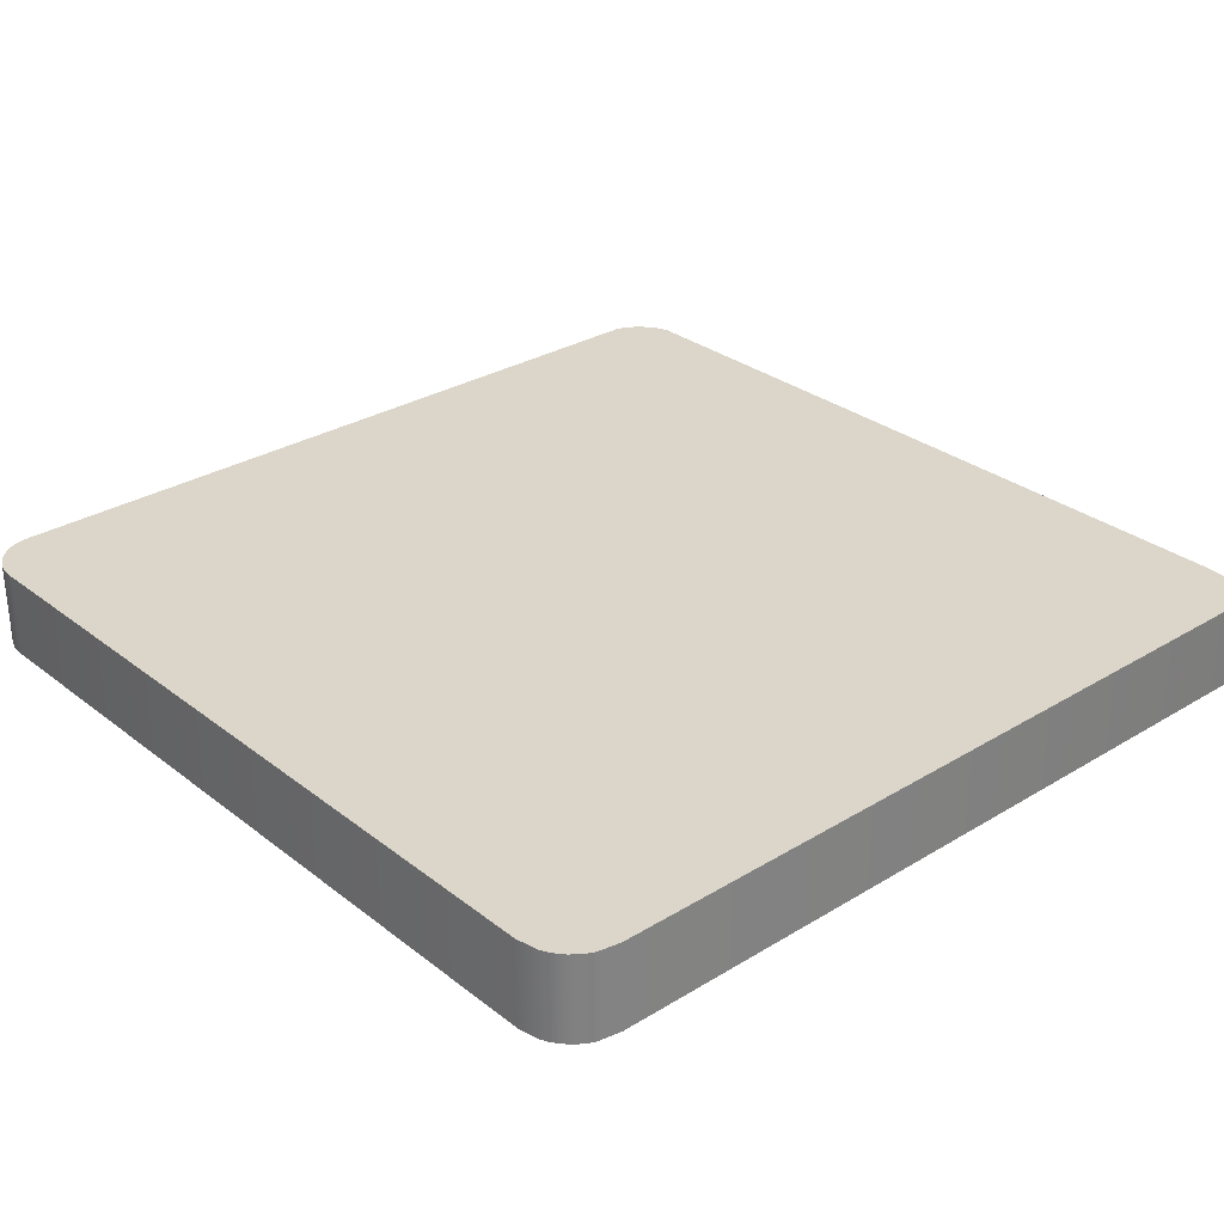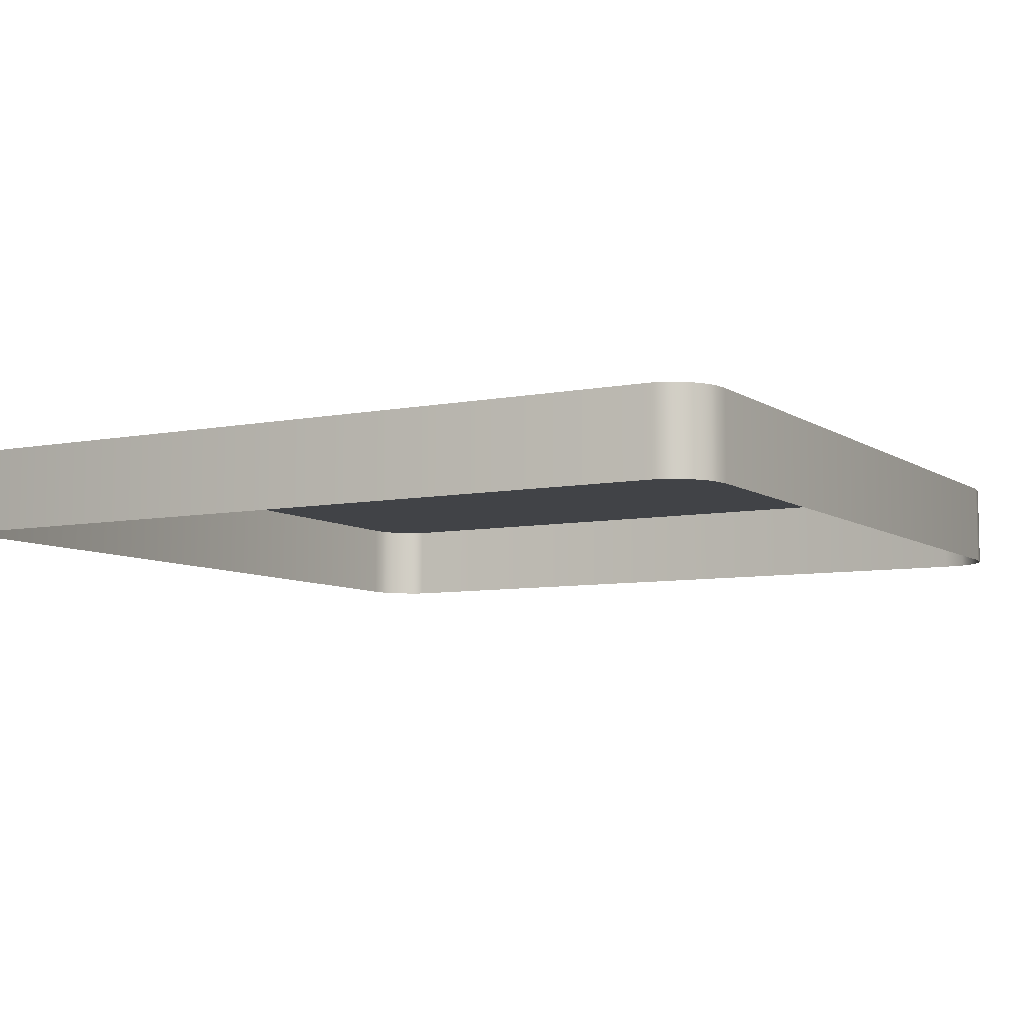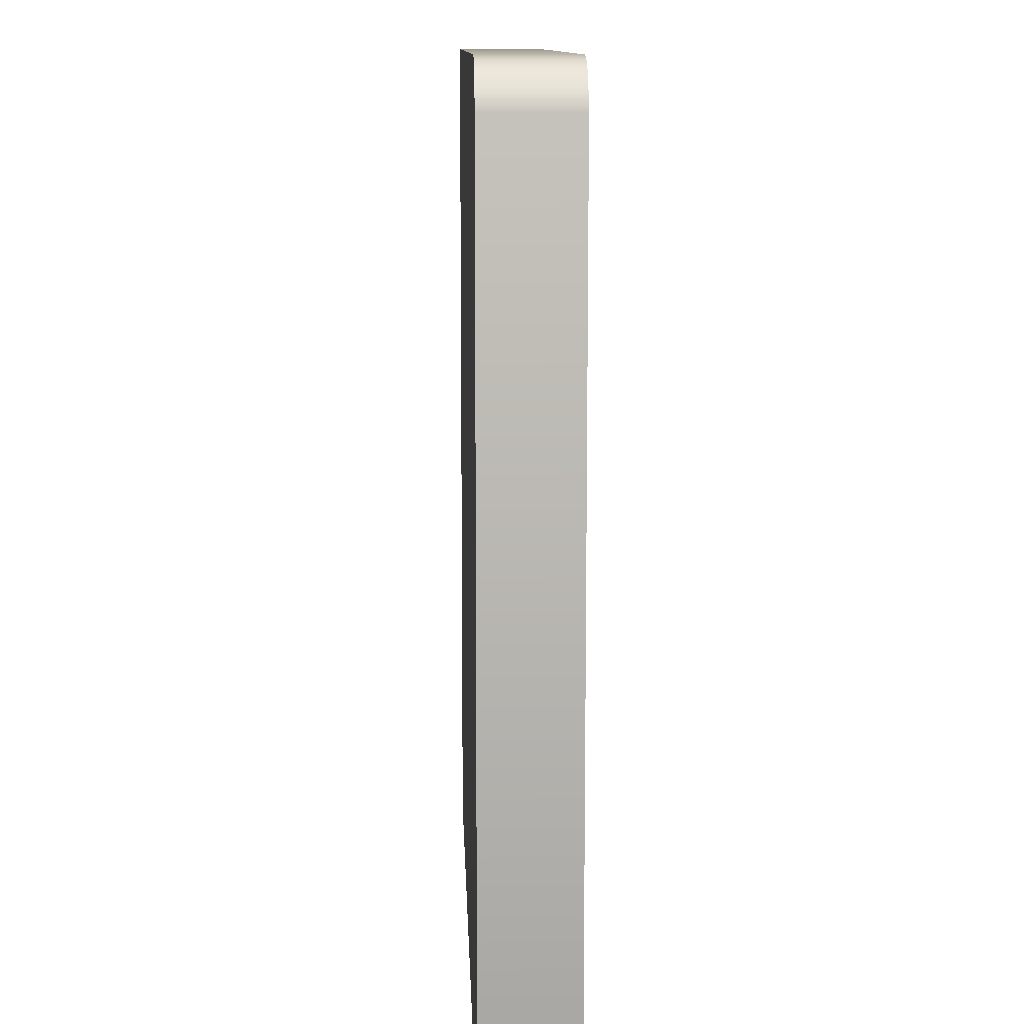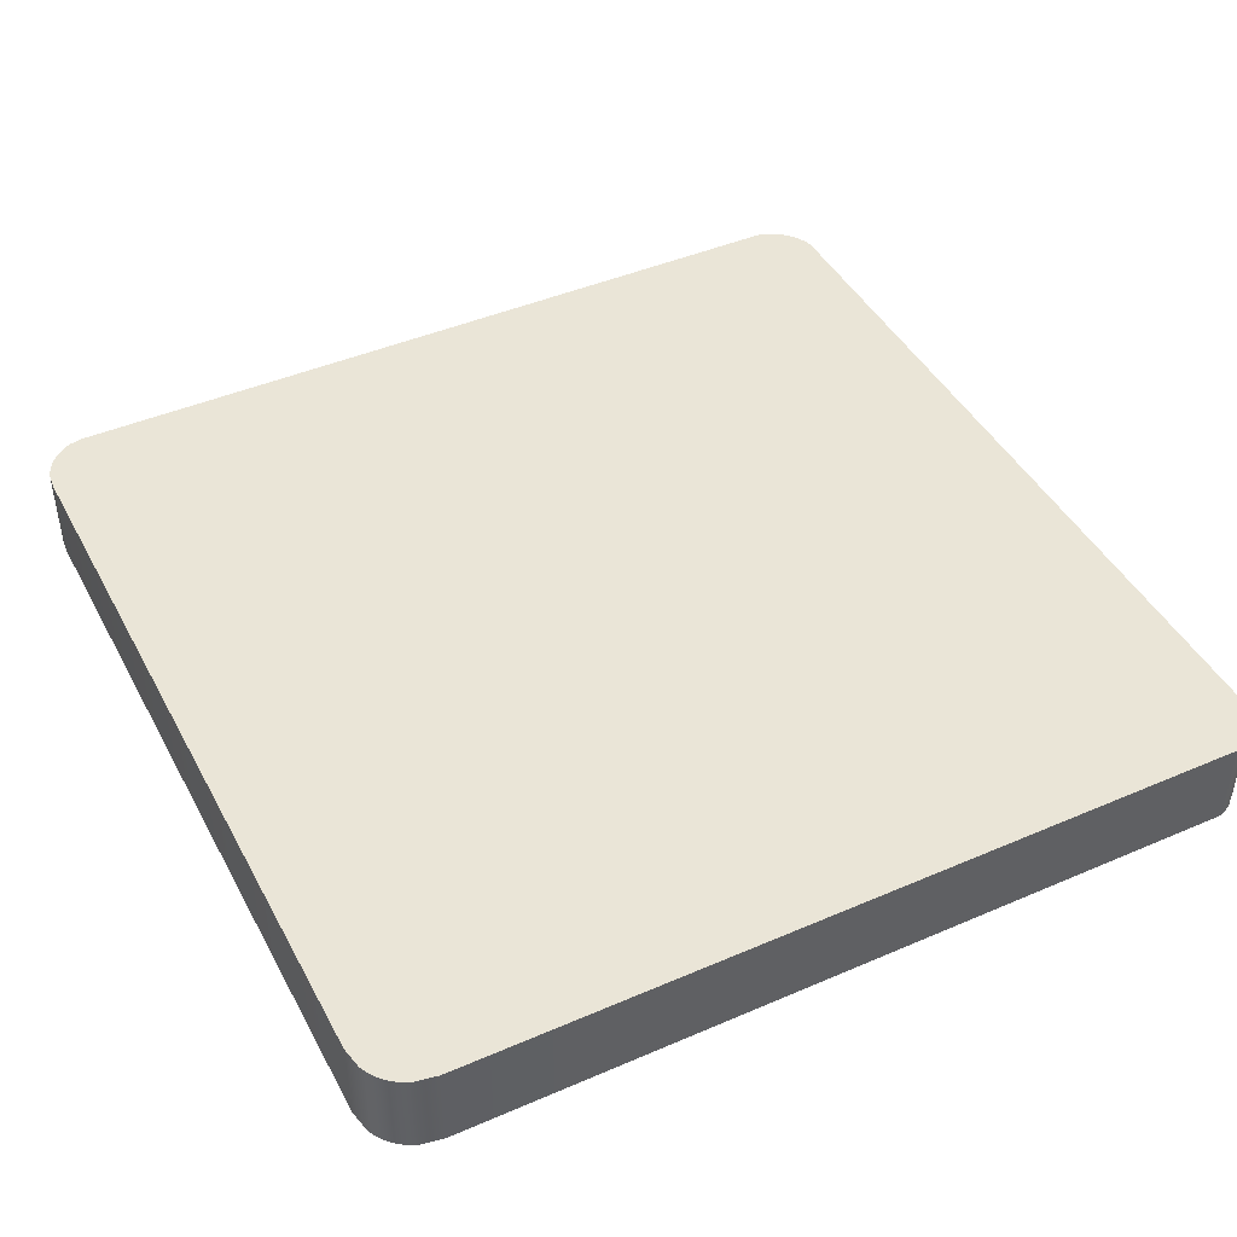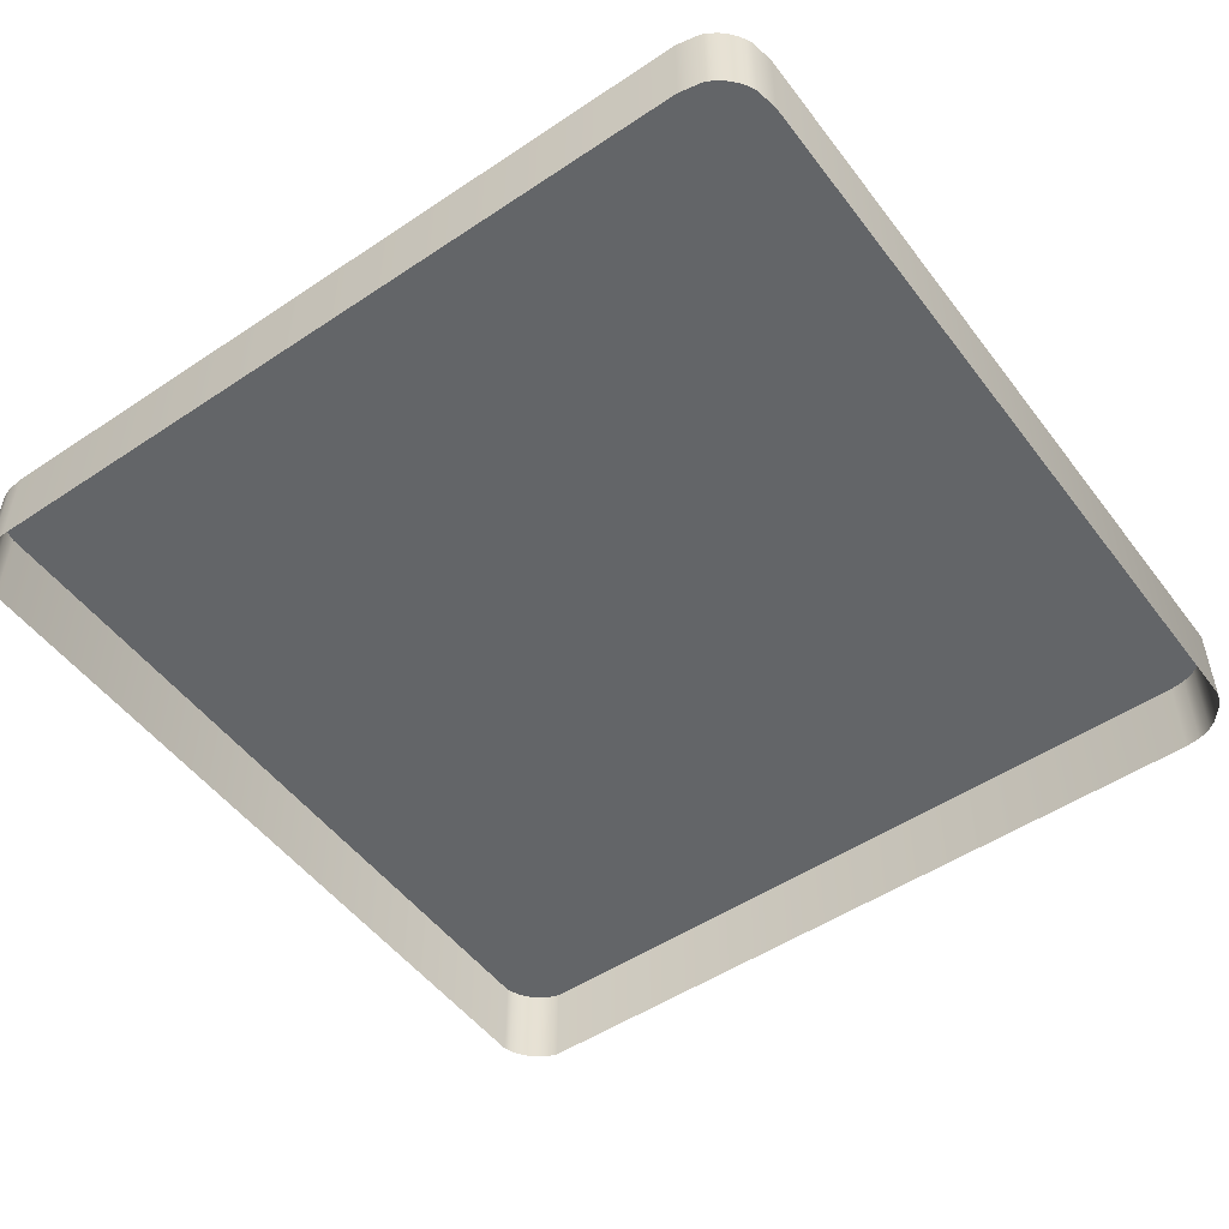
<metadata>
{"format":"obj","ext":"obj","renderer":"f3d","projection":"perspective","resolution":1024,"background":"white","views":[{"elev":30.0,"azim":-132.0,"up":"+Y"},{"elev":-7.3,"azim":119.1,"up":"+Y"},{"elev":10.6,"azim":-91.9,"up":"+Z"},{"elev":44.4,"azim":-117.1,"up":"+Y"},{"elev":-51.4,"azim":-144.4,"up":"+Y"}]}
</metadata>
<code>
o mesh57/mesh57-geometry#mesh57-geometry
v -0.04277 -0.2063 0.004022
v -0.04242 -0.2063 0.007324
v -0.04253 -0.2063 0.008281
v -0.04154 -0.2063 0.002243
v -0.04242 -0.2063 0.009234
v -0.04253 -0.2063 0.0114
v -0.04051 -0.2063 -0.02129
v -0.04207 -0.2063 0.006558
v -0.04207 -0.2063 0.009988
v -0.04304 -0.2063 0.01087
v -0.04302 -0.2063 -0.0166
v -0.03998 -0.2063 0.000736
v -0.04175 -0.2063 0.005027
v -0.04193 -0.2063 0.01178
v -0.04328 -0.2063 0.005051
v -0.06524 -0.2063 0.01756
v -0.04299 -0.2063 -0.01921
v -0.03801 -0.2063 -0.0166
v -0.04064 -0.2063 0.003304
v -0.04142 -0.2063 0.005984
v -0.04142 -0.2063 0.01056
v -0.04343 -0.2063 0.01028
v -0.04332 -0.2063 -0.01607
v -0.04134 -0.2063 -0.02205
v -0.04051 -0.2063 -0.02271
v -0.03933 -0.2063 0.000417
v -0.03931 -0.2063 0.001836
v -0.04102 -0.2063 0.004796
v -0.04127 -0.2063 0.012
v -0.04365 -0.2063 0.00608
v -0.0648 -0.2063 -0.03826
v -0.04355 -0.2063 -0.01587
v -0.04095 -0.2063 -0.02254
v -0.04007 -0.2063 -0.02254
v -0.03909 -0.2063 0.000468
v -0.03992 -0.2063 0.004564
v -0.04054 -0.2063 0.005793
v -0.04054 -0.2063 0.01075
v -0.01578 -0.2063 0.01775
v -0.04371 -0.2063 0.009625
v -0.06621 -0.2063 0.01744
v -0.04381 -0.2063 -0.0158
v -0.04405 -0.2063 -0.01723
v -0.01631 -0.2063 -0.03795
v -0.03968 -0.2063 -0.02205
v -0.03891 -0.2063 0.000624
v -0.03925 -0.2063 0.004642
v -0.04052 -0.2063 0.01208
v -0.06524 -0.2119 0.01756
v -0.04386 -0.2063 0.007109
v -0.06624 -0.2063 -0.03799
v -0.06621 -0.2119 0.01744
v -0.04388 -0.2063 0.008912
v -0.04441 -0.2063 -0.01633
v -0.03804 -0.2063 -0.01921
v -0.03875 -0.2063 0.001071
v -0.03889 -0.2063 0.001382
v -0.03967 -0.2063 0.005948
v -0.03965 -0.2063 0.01056
v -0.0398 -0.2063 0.01201
v -0.01578 -0.2119 0.01775
v -0.06667 -0.2063 -0.03778
v -0.0648 -0.2119 -0.03826
v -0.06668 -0.2119 0.01729
v -0.04394 -0.2063 0.008138
v -0.04426 -0.2063 -0.01593
v -0.03698 -0.2063 -0.01723
v -0.03866 -0.2063 0.004875
v -0.03904 -0.2063 0.006415
v -0.03914 -0.2063 0.0118
v -0.01532 -0.2119 0.0176
v -0.06668 -0.2063 0.01729
v -0.06624 -0.2119 -0.03799
v -0.01631 -0.2119 -0.03795
v -0.03771 -0.2063 -0.01607
v -0.03815 -0.2063 0.005264
v -0.03854 -0.2063 0.01145
v -0.01532 -0.2063 0.0176
v -0.06708 -0.2063 -0.03751
v -0.06667 -0.2119 -0.03778
v -0.06711 -0.2119 0.01708
v -0.01534 -0.2063 -0.03783
v -0.03662 -0.2063 -0.01633
v -0.03748 -0.2063 -0.01587
v -0.03771 -0.2063 0.005809
v -0.03854 -0.2063 0.008281
v -0.03867 -0.2063 0.007193
v -0.03899 -0.2063 0.009988
v -0.038 -0.2063 0.01096
v -0.01488 -0.2119 0.01739
v -0.06711 -0.2063 0.01708
v -0.01534 -0.2119 -0.03783
v -0.03677 -0.2063 -0.01593
v -0.03721 -0.2063 -0.0158
v -0.03721 -0.2063 0.006969
v -0.03866 -0.2063 0.009235
v -0.03758 -0.2063 0.01039
v -0.01488 -0.2063 -0.03768
v -0.01488 -0.2063 0.01739
v -0.06745 -0.2063 -0.03719
v -0.06708 -0.2119 -0.03751
v -0.06752 -0.2119 0.01681
v -0.03728 -0.2063 0.009765
v -0.01447 -0.2119 0.01712
v -0.06752 -0.2063 0.01681
v -0.03705 -0.2063 0.008345
v -0.0371 -0.2063 0.009083
v -0.01488 -0.2119 -0.03768
v -0.01447 -0.2063 0.01712
v -0.06777 -0.2063 -0.03682
v -0.06745 -0.2119 -0.03719
v -0.06848 -0.2063 0.01571
v -0.01444 -0.2063 -0.03747
v -0.0141 -0.2119 0.0168
v -0.06804 -0.2063 -0.03641
v -0.06777 -0.2119 -0.03682
v -0.06848 -0.2119 0.01571
v -0.06825 -0.2063 -0.03597
v -0.01444 -0.2119 -0.03747
v -0.0141 -0.2063 0.0168
v -0.06804 -0.2119 -0.03641
v -0.06869 -0.2063 0.01527
v -0.06852 -0.2063 -0.03454
v -0.01403 -0.2063 -0.0372
v -0.01378 -0.2063 0.01643
v -0.06825 -0.2119 -0.03597
v -0.06869 -0.2119 0.01527
v -0.06852 -0.2119 -0.03454
v -0.01403 -0.2119 -0.0372
v -0.01378 -0.2119 0.01643
v -0.06885 -0.2063 0.01481
v -0.06885 -0.2119 0.01481
v -0.01366 -0.2063 -0.03688
v -0.01351 -0.2063 0.01602
v -0.01366 -0.2119 -0.03688
v -0.01351 -0.2119 0.01602
v -0.01334 -0.2119 -0.03651
v -0.01334 -0.2063 -0.03651
v -0.0133 -0.2063 0.01558
v -0.0133 -0.2119 0.01558
v -0.01307 -0.2119 -0.0361
v -0.01307 -0.2063 -0.0361
v -0.01315 -0.2063 0.01512
v -0.01315 -0.2119 0.01512
v -0.01286 -0.2119 -0.03566
v -0.01271 -0.2063 -0.03485
v -0.01286 -0.2063 -0.03566
v -0.01271 -0.2119 -0.03485
f 1 2 3
f 2 1 4
f 6 1 3
f 2 4 8
f 6 3 5
f 10 1 6
f 8 4 13
f 14 5 9
f 6 5 14
f 10 15 1
f 11 17 7
f 19 4 12
f 13 4 19
f 13 20 8
f 14 9 21
f 22 15 10
f 23 17 11
f 7 17 24
f 7 25 18
f 19 12 27
f 20 13 28
f 14 21 29
f 22 30 15
f 32 17 23
f 7 24 33
f 7 33 25
f 18 25 34
f 27 12 26
f 20 28 37
f 29 21 38
f 40 30 22
f 42 17 32
f 18 34 45
f 27 26 35
f 37 28 36
f 29 38 48
f 39 49 16
f 40 50 30
f 16 52 41
f 42 43 17
f 18 45 55
f 57 35 46
f 27 35 57
f 58 36 47
f 37 36 58
f 48 38 59
f 49 39 61
f 52 16 49
f 53 50 40
f 51 63 31
f 64 41 52
f 66 43 42
f 43 66 54
f 63 44 31
f 18 55 67
f 57 46 56
f 58 47 69
f 48 59 60
f 39 71 61
f 50 53 65
f 62 73 51
f 63 51 73
f 41 64 72
f 44 63 74
f 18 67 75
f 69 47 68
f 60 59 70
f 71 39 78
f 73 62 80
f 81 72 64
f 74 82 44
f 75 67 84
f 86 68 76
f 69 68 87
f 70 59 88
f 70 88 77
f 78 90 71
f 79 80 62
f 72 81 91
f 82 74 92
f 93 67 83
f 84 67 94
f 89 76 85
f 87 68 86
f 86 76 77
f 77 88 96
f 77 76 89
f 90 78 99
f 80 79 101
f 102 91 81
f 94 67 93
f 97 85 95
f 89 85 97
f 77 96 86
f 92 98 82
f 99 104 90
f 100 101 79
f 91 102 105
f 97 95 103
f 98 92 108
f 104 99 109
f 101 100 111
f 102 112 105
f 107 95 106
f 103 95 107
f 108 113 98
f 109 114 104
f 116 100 110
f 100 116 111
f 112 102 117
f 113 108 119
f 114 109 120
f 121 110 115
f 110 121 116
f 117 122 112
f 119 124 113
f 125 114 120
f 126 115 118
f 115 126 121
f 122 117 127
f 128 118 123
f 124 119 129
f 114 125 130
f 118 128 126
f 127 131 122
f 123 132 128
f 129 133 124
f 134 130 125
f 131 127 132
f 132 123 131
f 133 129 135
f 130 134 136
f 137 133 135
f 139 136 134
f 133 137 138
f 136 139 140
f 141 138 137
f 143 140 139
f 138 141 142
f 140 143 144
f 145 142 141
f 146 144 143
f 142 145 147
f 144 146 148
f 148 147 145
f 147 148 146
f 3 2 1
f 4 1 2
f 3 1 6
f 8 4 2
f 5 3 6
f 6 1 10
f 13 4 8
f 9 5 14
f 14 5 6
f 1 15 10
f 7 17 11
f 12 4 19
f 19 4 13
f 8 20 13
f 21 9 14
f 10 15 22
f 11 17 23
f 24 17 7
f 18 25 7
f 27 12 19
f 28 13 20
f 29 21 14
f 15 30 22
f 23 17 32
f 33 24 7
f 25 33 7
f 34 25 18
f 26 12 27
f 37 28 20
f 38 21 29
f 22 30 40
f 32 17 42
f 45 34 18
f 35 26 27
f 36 28 37
f 48 38 29
f 30 50 40
f 17 43 42
f 55 45 18
f 46 35 57
f 57 35 27
f 47 36 58
f 58 36 37
f 59 38 48
f 40 50 53
f 42 43 66
f 54 66 43
f 67 55 18
f 56 46 57
f 69 47 58
f 60 59 48
f 65 53 50
f 75 67 18
f 68 47 69
f 70 59 60
f 84 67 75
f 76 68 86
f 87 68 69
f 88 59 70
f 77 88 70
f 83 67 93
f 94 67 84
f 85 76 89
f 86 68 87
f 77 76 86
f 96 88 77
f 89 76 77
f 93 67 94
f 95 85 97
f 97 85 89
f 86 96 77
f 103 95 97
f 106 95 107
f 107 95 103
f 2 5 3
f 5 2 9
f 9 2 8
f 9 8 21
f 21 8 20
f 21 20 38
f 38 20 37
f 38 37 59
f 59 37 58
f 59 58 69
f 59 69 88
f 88 69 87
f 96 87 86
f 88 87 96
f 3 5 2
f 1 7 4
f 4 7 1
f 9 2 5
f 1 11 7
f 7 11 1
f 4 7 12
f 12 7 4
f 8 2 9
f 16 10 6
f 6 10 16
f 15 11 1
f 1 11 15
f 12 7 18
f 18 7 12
f 21 8 9
f 16 6 14
f 14 6 16
f 16 22 10
f 10 22 16
f 15 23 11
f 11 23 15
f 12 18 26
f 26 18 12
f 19 28 13
f 13 28 19
f 20 8 21
f 16 14 29
f 29 14 16
f 16 31 22
f 22 31 16
f 15 32 23
f 23 32 15
f 17 31 24
f 24 31 17
f 26 18 35
f 35 18 26
f 36 19 27
f 27 19 36
f 28 19 36
f 36 19 28
f 38 20 21
f 16 29 39
f 39 29 16
f 30 32 15
f 15 32 30
f 41 31 16
f 16 31 41
f 22 31 40
f 40 31 22
f 43 31 17
f 17 31 43
f 24 31 33
f 33 31 24
f 33 44 25
f 25 44 33
f 25 44 34
f 34 44 25
f 35 18 46
f 46 18 35
f 36 27 47
f 47 27 36
f 37 20 38
f 39 29 48
f 48 29 39
f 16 49 39
f 30 42 32
f 32 42 30
f 41 51 31
f 31 51 41
f 41 52 16
f 40 31 53
f 53 31 40
f 31 43 54
f 54 43 31
f 33 31 44
f 44 31 33
f 34 44 45
f 45 44 34
f 46 18 56
f 56 18 46
f 47 27 57
f 57 27 47
f 59 37 38
f 39 48 60
f 60 48 39
f 61 39 49
f 49 16 52
f 50 42 30
f 30 42 50
f 41 62 51
f 51 62 41
f 31 63 51
f 52 41 64
f 53 31 65
f 65 31 53
f 65 31 54
f 54 31 65
f 31 44 63
f 45 44 55
f 55 44 45
f 56 18 68
f 68 18 56
f 47 57 68
f 68 57 47
f 58 37 59
f 39 60 70
f 70 60 39
f 61 71 39
f 65 42 50
f 50 42 65
f 72 62 41
f 41 62 72
f 51 73 62
f 73 51 63
f 72 64 41
f 42 65 66
f 66 65 42
f 65 54 66
f 66 54 65
f 74 63 44
f 55 44 67
f 67 44 55
f 68 18 76
f 76 18 68
f 68 57 56
f 56 57 68
f 69 58 59
f 39 70 77
f 77 70 39
f 78 39 71
f 72 79 62
f 62 79 72
f 80 62 73
f 64 72 81
f 44 82 74
f 67 44 83
f 83 44 67
f 85 18 75
f 75 18 85
f 76 18 85
f 85 18 76
f 88 69 59
f 39 77 89
f 89 77 39
f 39 82 78
f 78 82 39
f 71 90 78
f 91 79 72
f 72 79 91
f 62 80 79
f 91 81 72
f 92 74 82
f 39 44 82
f 39 83 44
f 44 83 39
f 95 75 84
f 84 75 95
f 85 75 95
f 95 75 85
f 87 69 88
f 39 89 97
f 97 89 39
f 82 44 39
f 78 82 98
f 99 78 90
f 91 100 79
f 79 100 91
f 101 79 80
f 81 91 102
f 39 93 83
f 83 93 39
f 95 84 94
f 94 84 95
f 86 87 96
f 96 87 88
f 39 97 103
f 103 97 39
f 98 82 78
f 78 98 99
f 99 98 78
f 90 104 99
f 105 100 91
f 91 100 105
f 79 101 100
f 105 102 91
f 39 106 93
f 93 106 39
f 106 94 93
f 93 94 106
f 95 94 106
f 106 94 95
f 39 103 107
f 107 103 39
f 108 92 98
f 82 98 92
f 99 98 109
f 109 98 99
f 109 99 104
f 105 110 100
f 100 110 105
f 111 100 101
f 105 112 102
f 39 107 106
f 106 107 39
f 98 113 108
f 109 98 113
f 113 98 109
f 104 114 109
f 105 115 110
f 110 115 105
f 110 100 116
f 111 116 100
f 117 102 112
f 112 118 105
f 105 118 112
f 119 108 113
f 109 113 120
f 120 113 109
f 120 109 114
f 105 118 115
f 115 118 105
f 115 110 121
f 116 121 110
f 112 122 117
f 112 123 118
f 118 123 112
f 113 124 119
f 120 113 124
f 124 113 120
f 120 114 125
f 118 115 126
f 121 126 115
f 127 117 122
f 122 123 112
f 112 123 122
f 123 118 128
f 129 119 124
f 120 124 125
f 125 124 120
f 130 125 114
f 126 128 118
f 122 131 127
f 123 122 131
f 131 122 123
f 128 132 123
f 124 133 129
f 125 124 133
f 133 124 125
f 125 130 134
f 132 127 131
f 131 123 132
f 135 129 133
f 125 133 134
f 134 133 125
f 136 134 130
f 135 133 137
f 134 133 138
f 138 133 134
f 134 136 139
f 138 137 133
f 134 138 139
f 139 138 134
f 140 139 136
f 137 138 141
f 139 138 142
f 142 138 139
f 139 140 143
f 142 141 138
f 139 142 143
f 143 142 139
f 144 143 140
f 141 142 145
f 143 142 146
f 146 142 143
f 143 144 146
f 147 145 142
f 146 142 147
f 147 142 146
f 148 146 144
f 145 147 148
f 146 148 147

</code>
